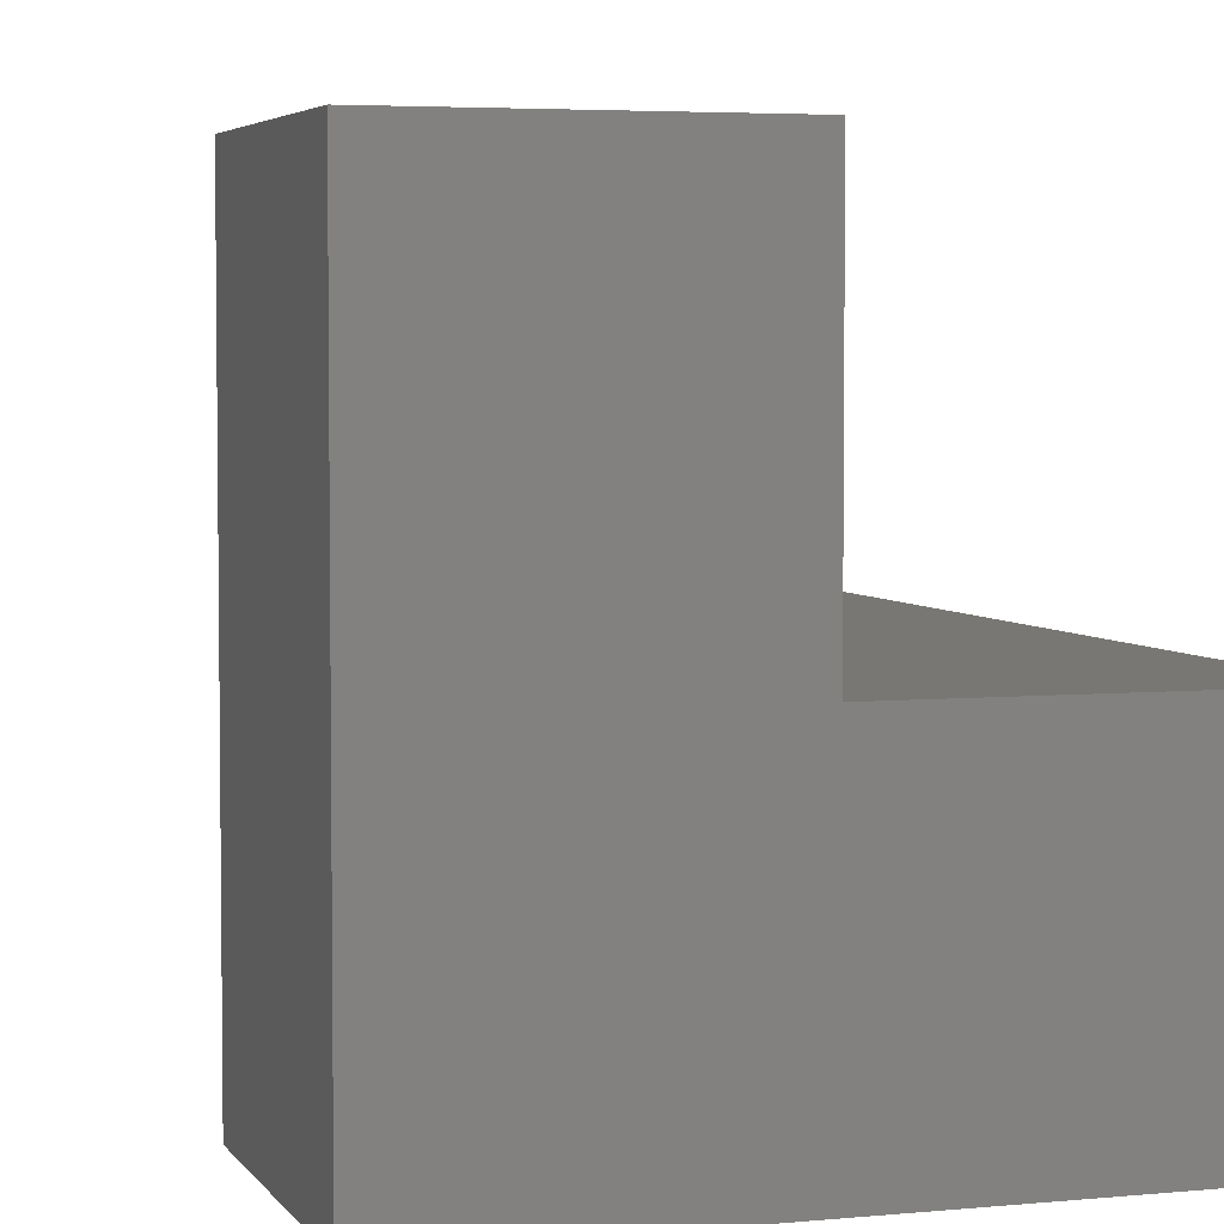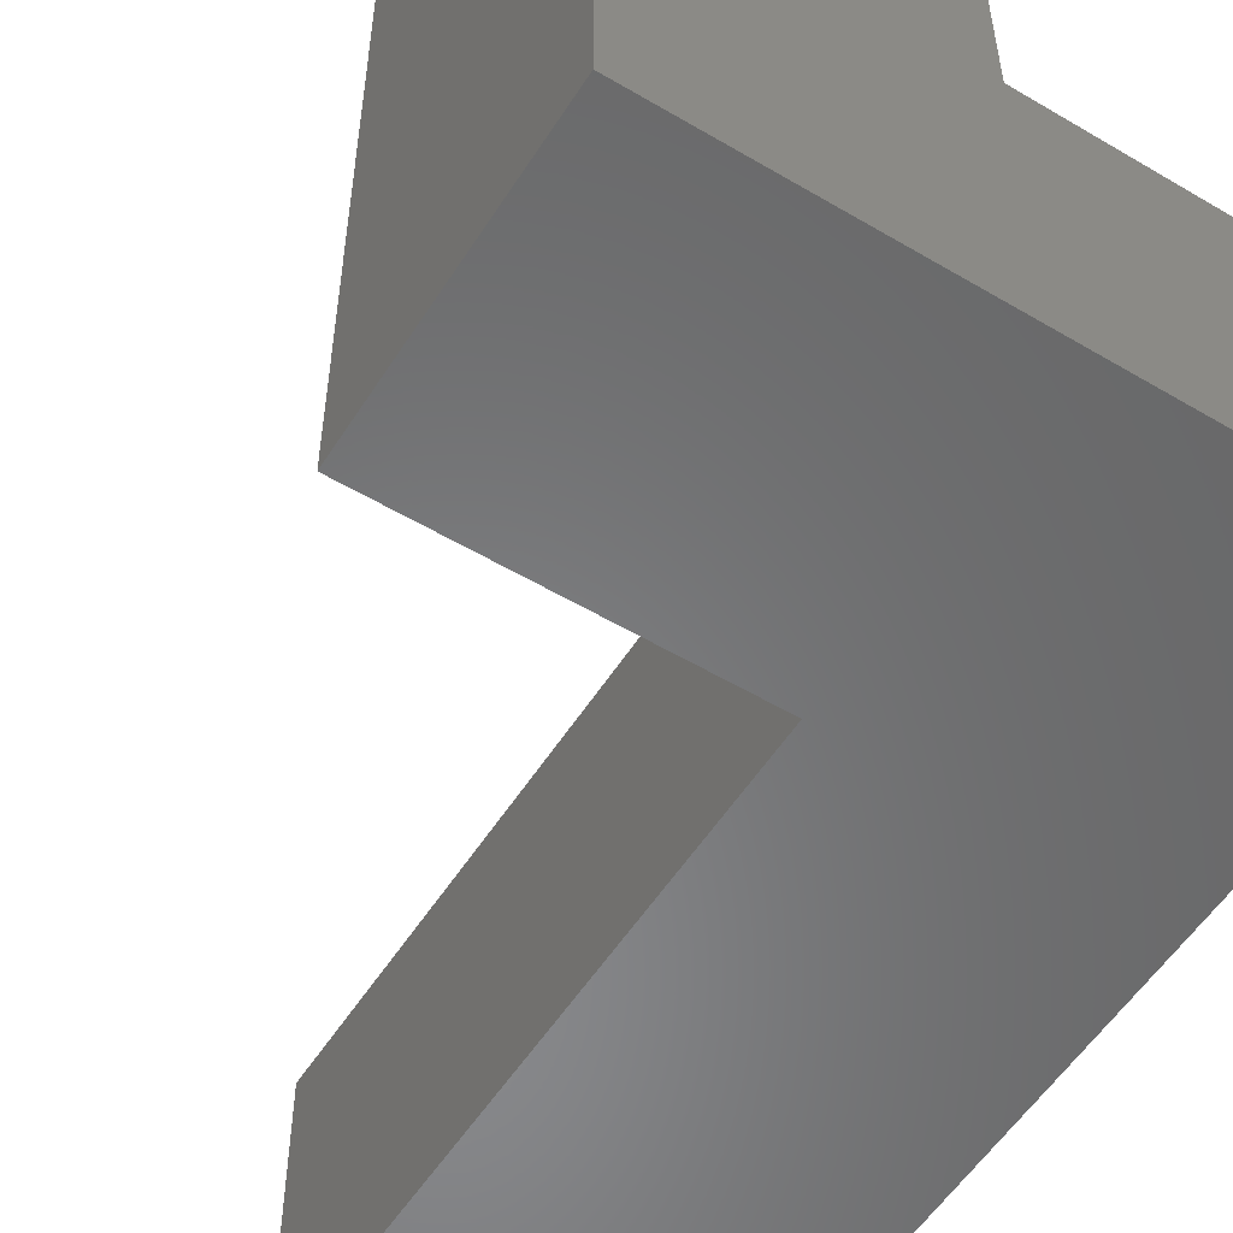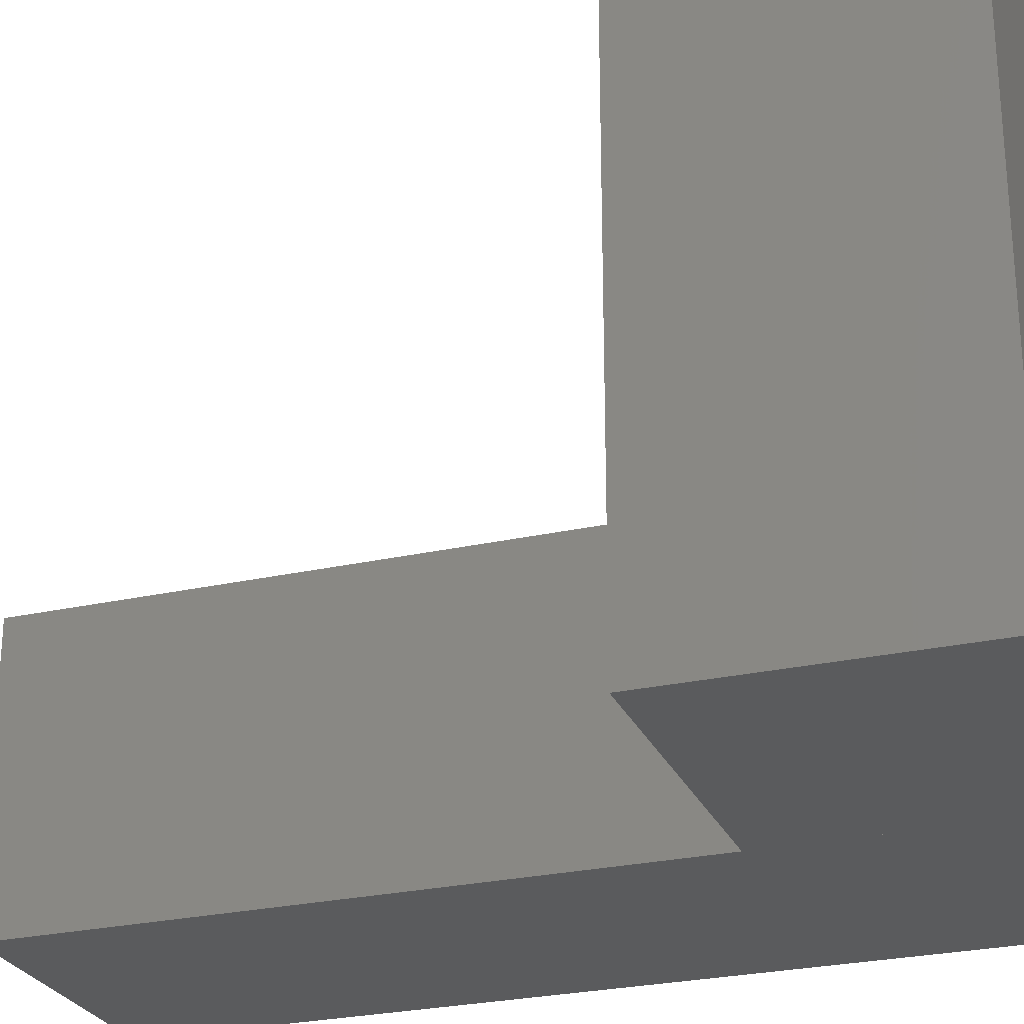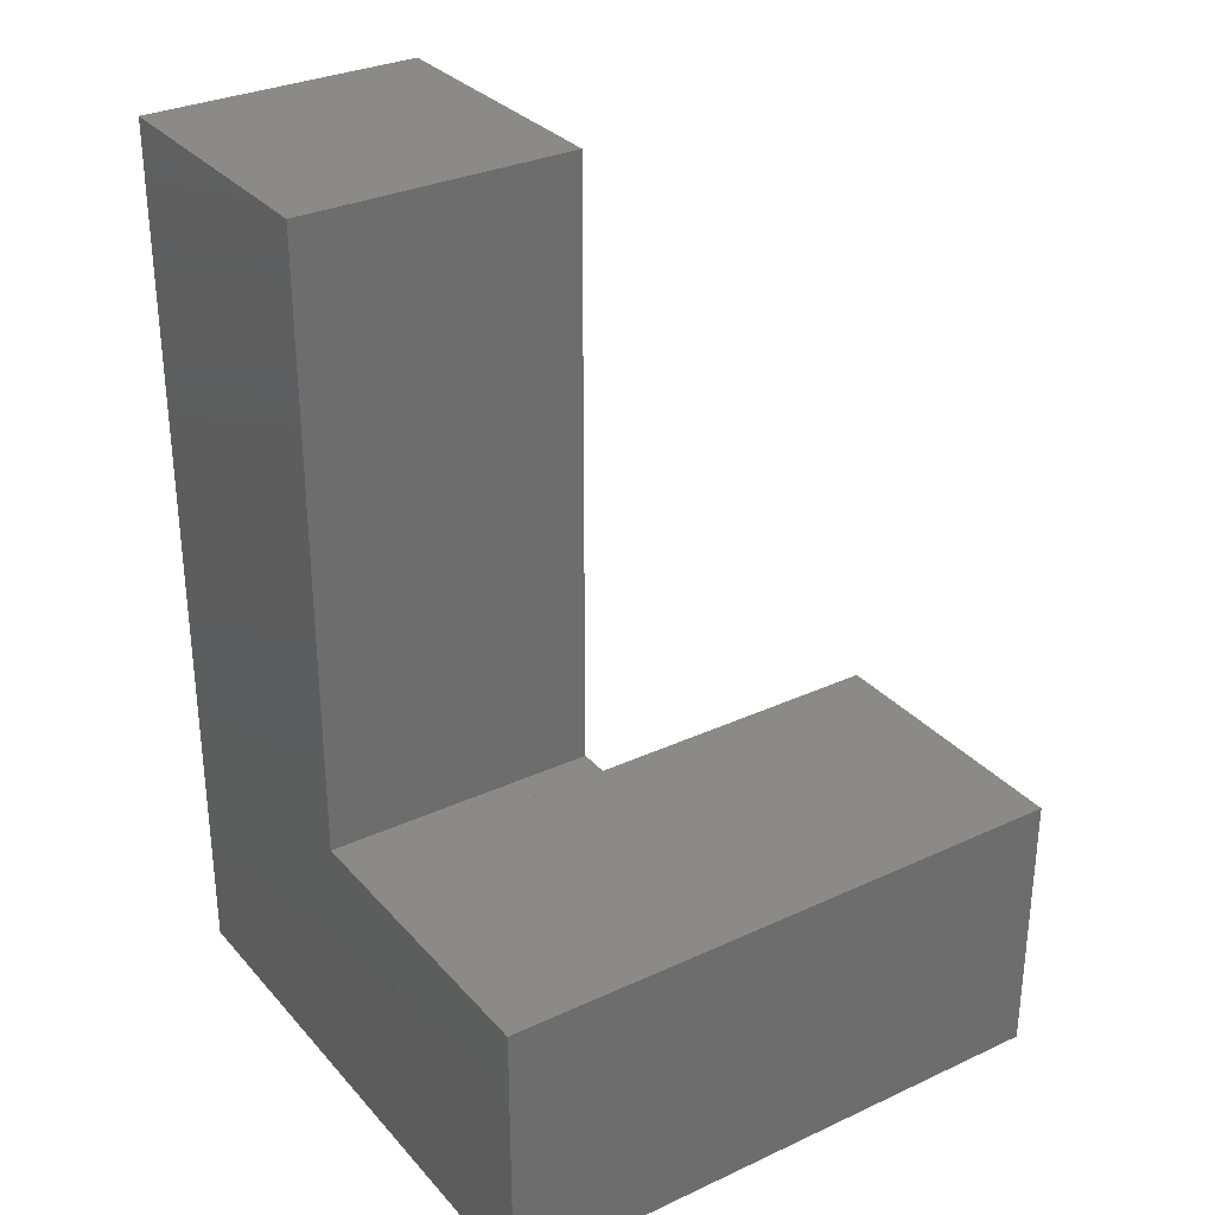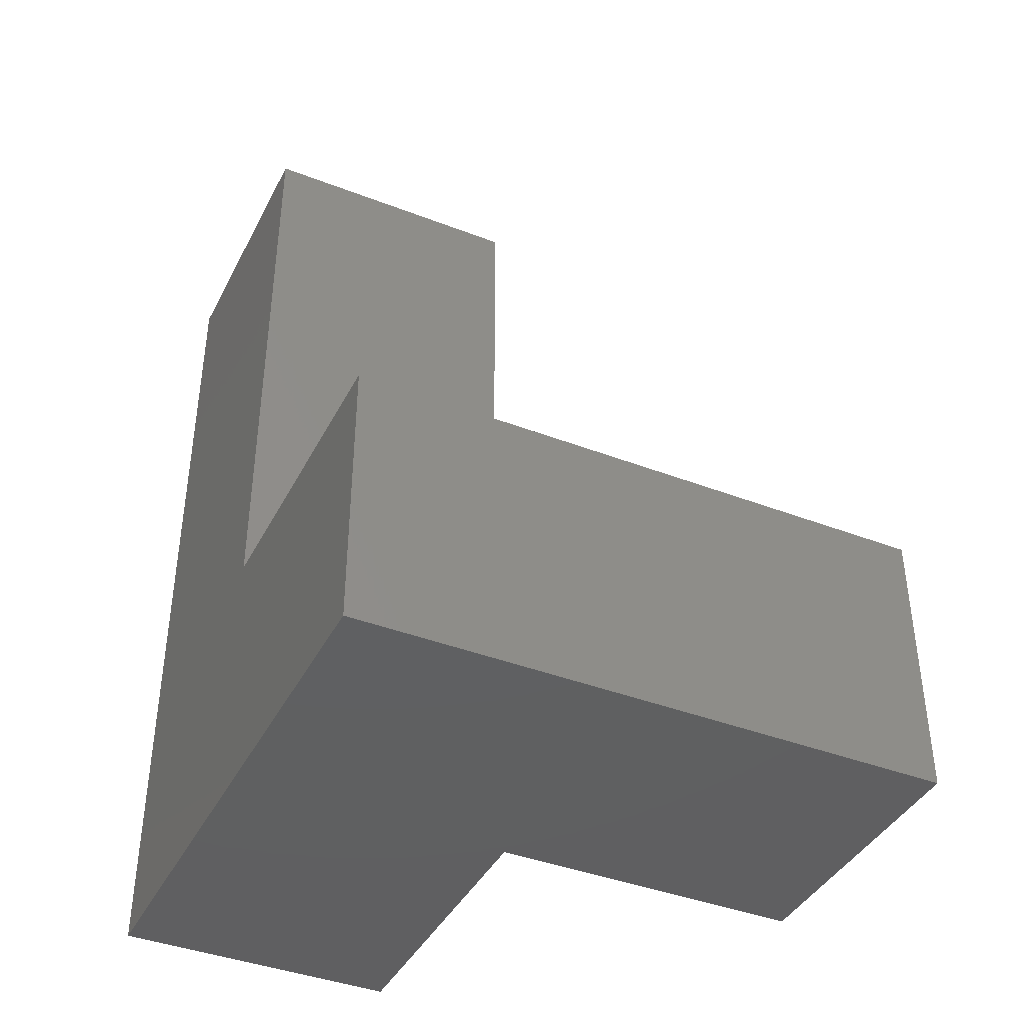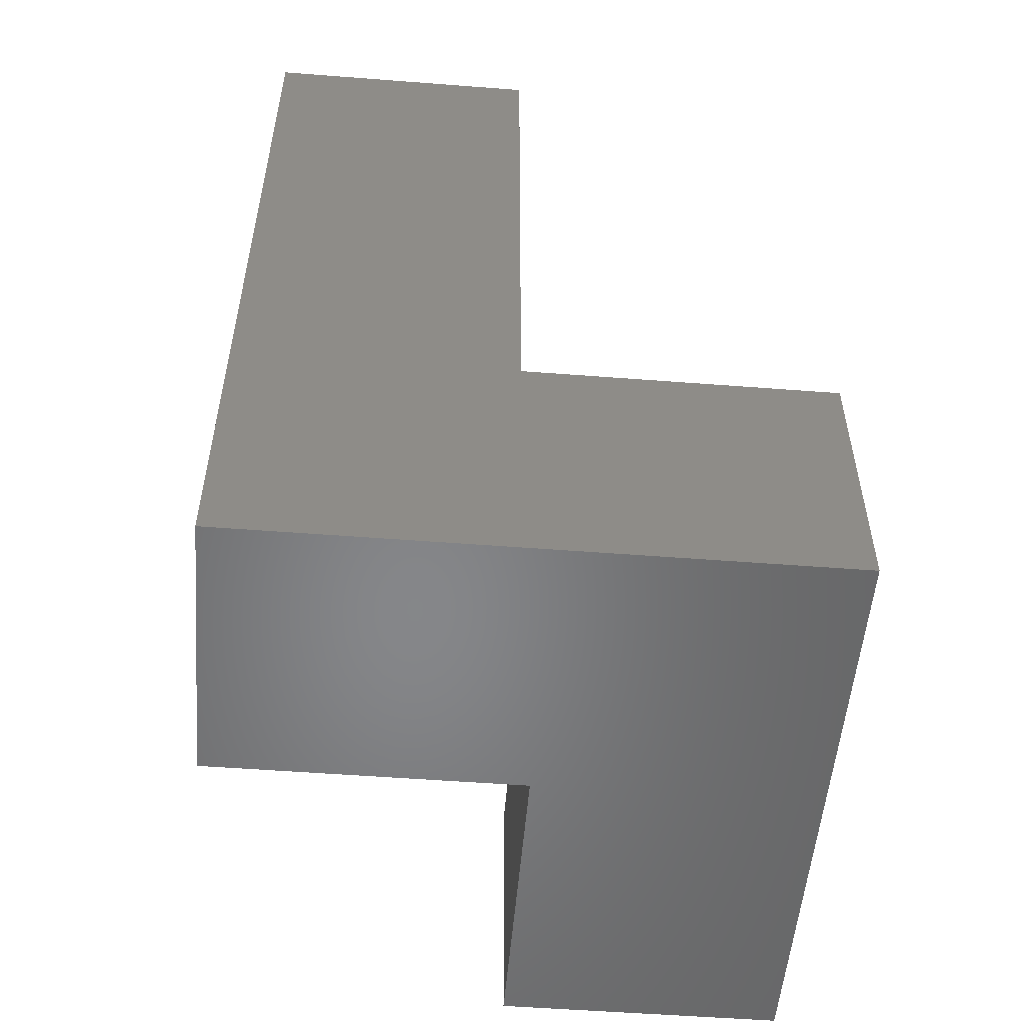
<metadata>
{"format":"stl","ext":"stl","renderer":"f3d","projection":"perspective","resolution":1024,"background":"white","views":[{"elev":4.3,"azim":-17.8,"up":"+Z"},{"elev":-55.0,"azim":-32.0,"up":"+Z"},{"elev":-26.4,"azim":-70.4,"up":"+Z"},{"elev":31.1,"azim":-123.5,"up":"+Y"},{"elev":-40.6,"azim":-115.3,"up":"+Y"},{"elev":-53.5,"azim":175.3,"up":"+Y"}]}
</metadata>
<code>
# stl→obj: 28 verts, 96 faces
v 19.5 -19.5 -10.5
v 10.5 -19.5 -10.5
v 19.5 -19.5 -19.5
v 10.5 -19.5 -19.5
v 19.5 -0.5 -10.5
v 19.5 -0.5 -19.5
v 10.5 -0.5 -10.5
v 10.5 -0.5 -19.5
v 19.5 -29.5 -10.5
v 10.5 -29.5 -10.5
v 19.5 -29.5 -19.5
v 10.5 -29.5 -19.5
v 19.5 -10.5 -10.5
v 19.5 -10.5 -19.5
v 10.5 -10.5 -10.5
v 10.5 -10.5 -19.5
v 9.5 -29.5 -0.5
v 0.5 -29.5 -0.5
v 9.5 -29.5 -19.5
v 0.5 -29.5 -19.5
v 9.5 -20.5 -0.5
v 9.5 -20.5 -19.5
v 0.5 -20.5 -0.5
v 0.5 -20.5 -19.5
v 0.5 -29.5 -10.5
v 19.5 -20.5 -10.5
v 19.5 -20.5 -19.5
v 0.5 -20.5 -10.5
f 1 2 3
f 3 2 4
f 5 1 6
f 6 1 3
f 7 5 8
f 8 5 6
f 2 7 4
f 4 7 8
f 2 1 7
f 7 1 5
f 8 6 4
f 4 6 3
f 1 2 3
f 3 2 4
f 5 1 6
f 6 1 3
f 7 5 8
f 8 5 6
f 2 7 4
f 4 7 8
f 2 1 7
f 7 1 5
f 8 6 4
f 4 6 3
f 9 10 11
f 11 10 12
f 13 9 14
f 14 9 11
f 15 13 16
f 16 13 14
f 10 15 12
f 12 15 16
f 10 9 15
f 15 9 13
f 16 14 12
f 12 14 11
f 17 18 19
f 19 18 20
f 21 17 22
f 22 17 19
f 23 21 24
f 24 21 22
f 18 23 20
f 20 23 24
f 18 17 23
f 23 17 21
f 24 22 20
f 20 22 19
f 17 18 19
f 19 18 20
f 21 17 22
f 22 17 19
f 23 21 24
f 24 21 22
f 18 23 20
f 20 23 24
f 18 17 23
f 23 17 21
f 24 22 20
f 20 22 19
f 9 25 11
f 11 25 20
f 26 9 27
f 27 9 11
f 28 26 24
f 24 26 27
f 25 28 20
f 20 28 24
f 25 9 28
f 28 9 26
f 24 27 20
f 20 27 11
f 9 25 11
f 11 25 20
f 26 9 27
f 27 9 11
f 28 26 24
f 24 26 27
f 25 28 20
f 20 28 24
f 25 9 28
f 28 9 26
f 24 27 20
f 20 27 11
f 9 10 11
f 11 10 12
f 13 9 14
f 14 9 11
f 15 13 16
f 16 13 14
f 10 15 12
f 12 15 16
f 10 9 15
f 15 9 13
f 16 14 12
f 12 14 11

</code>
